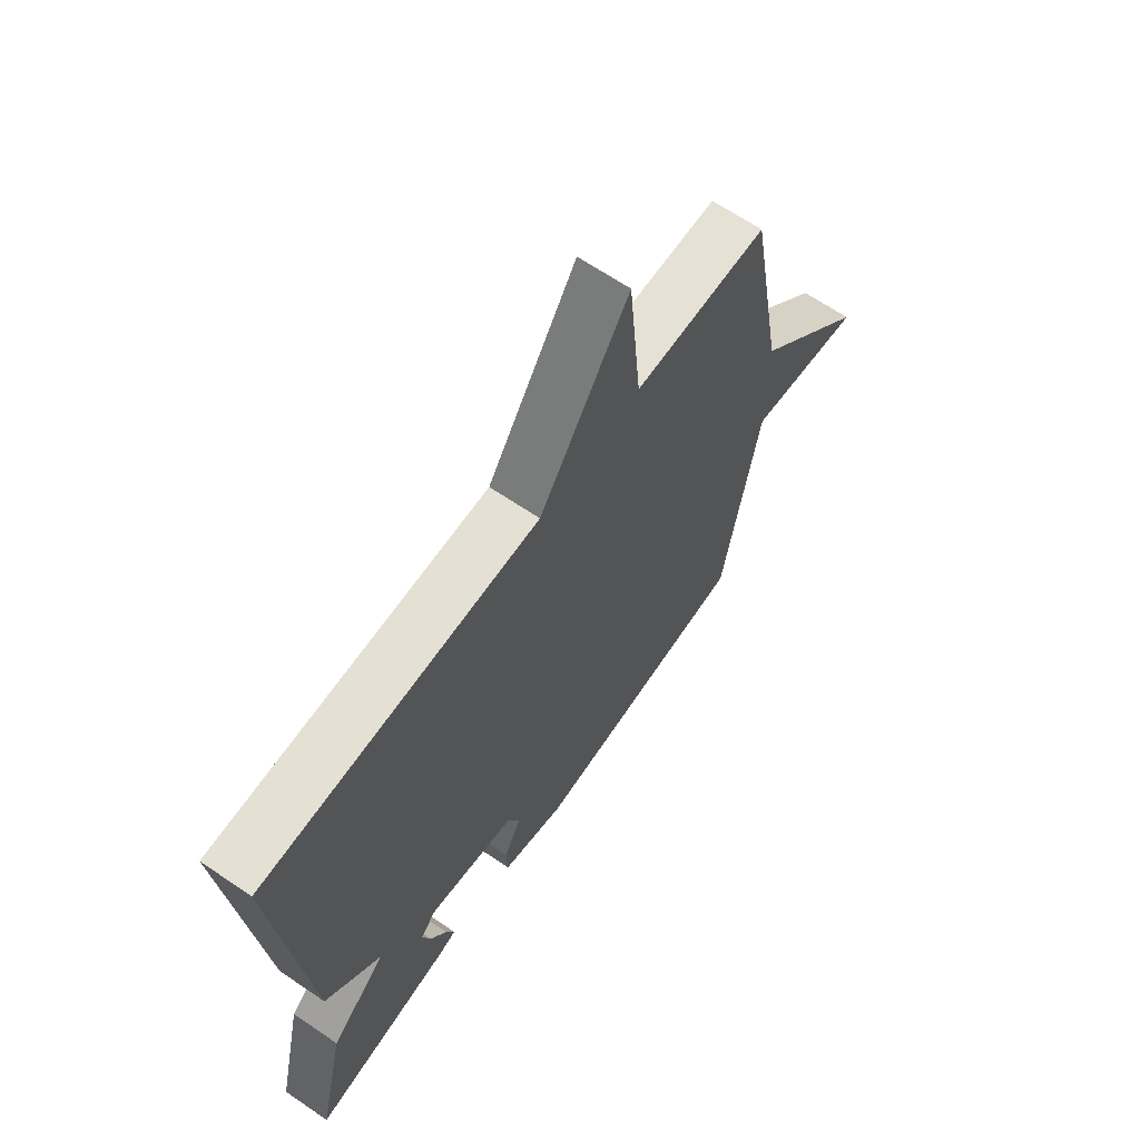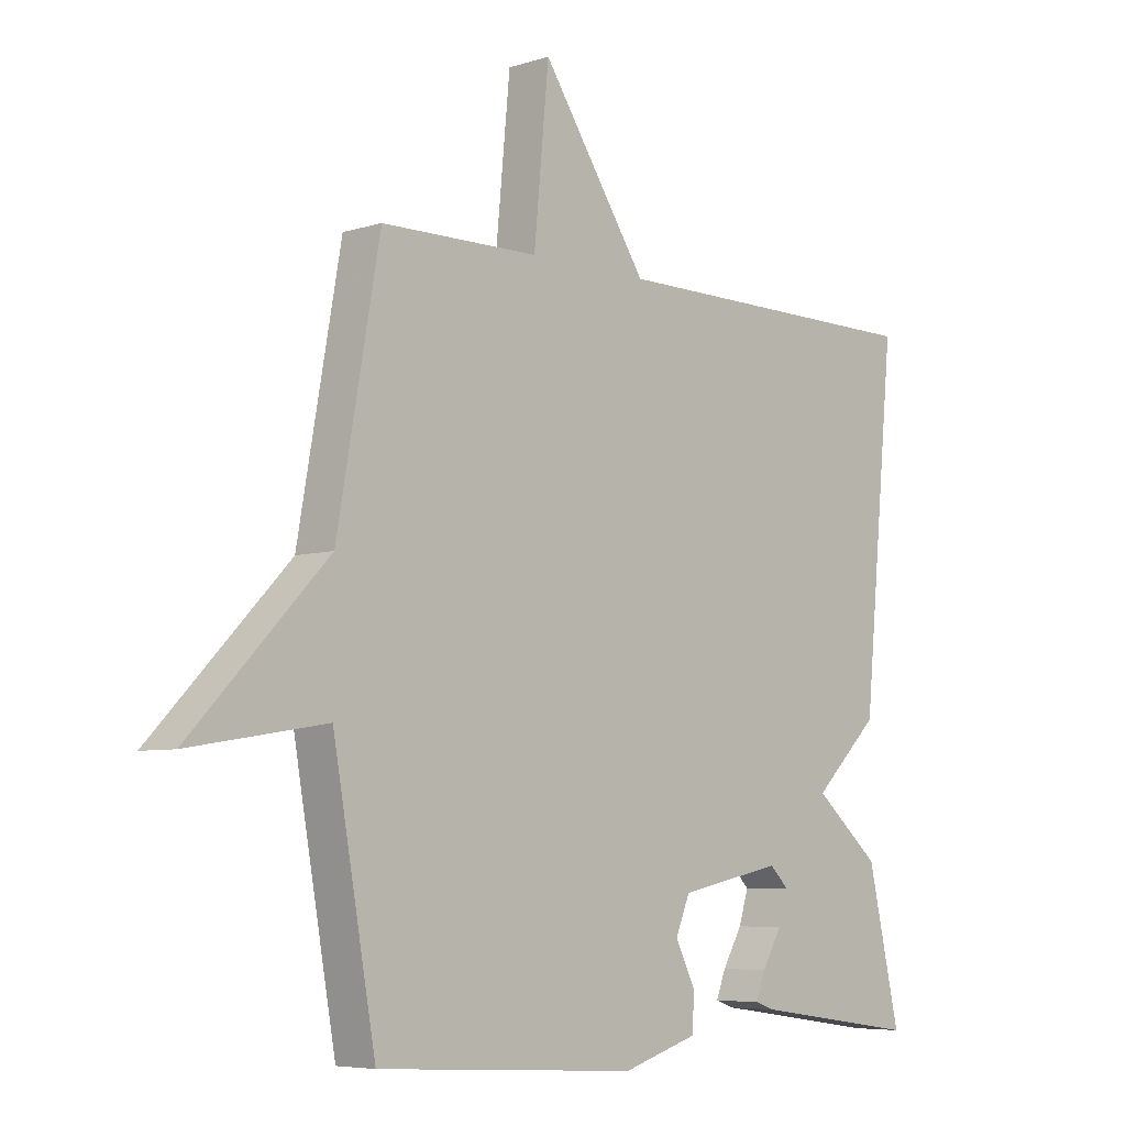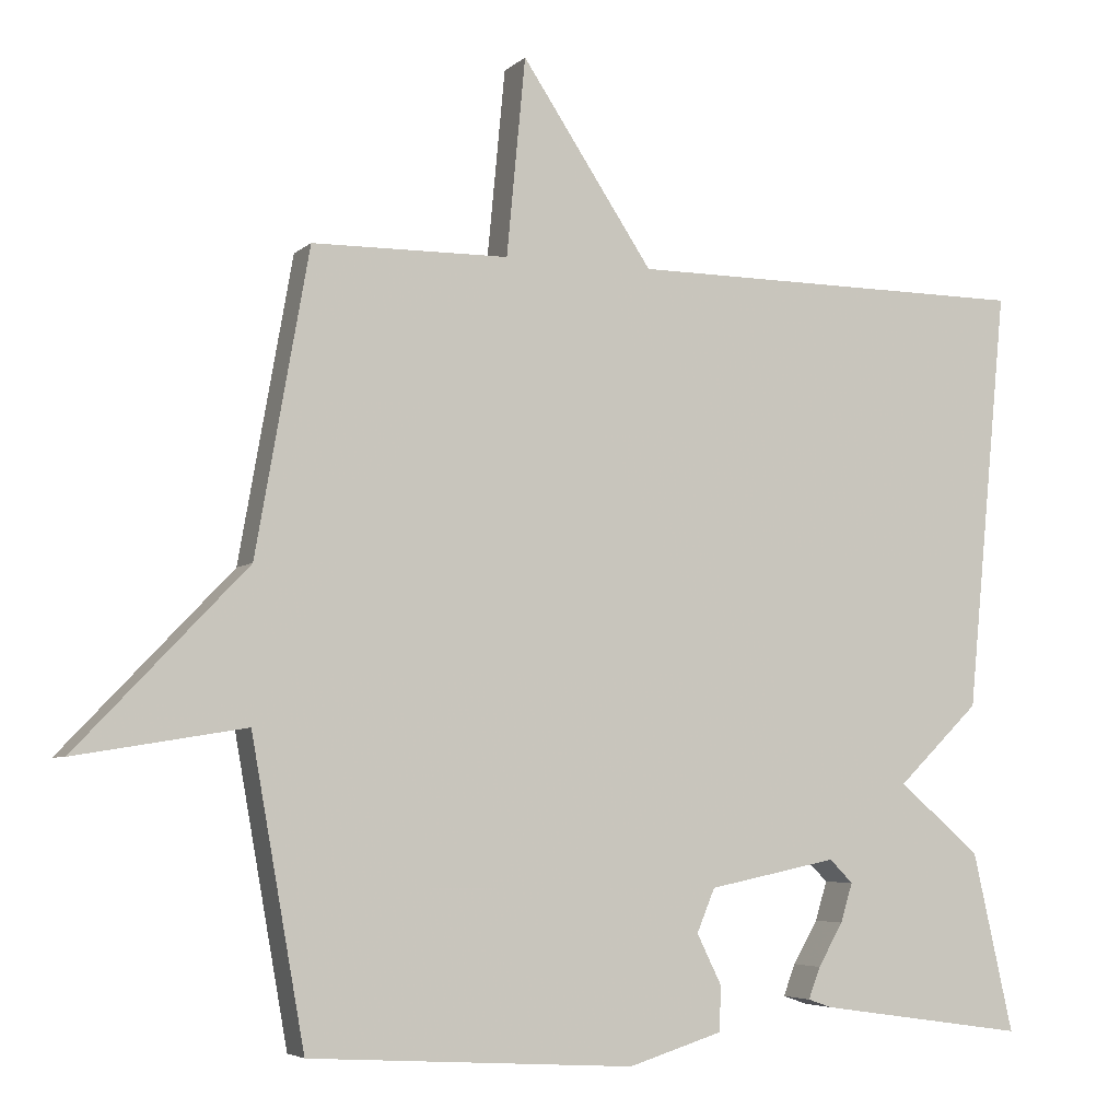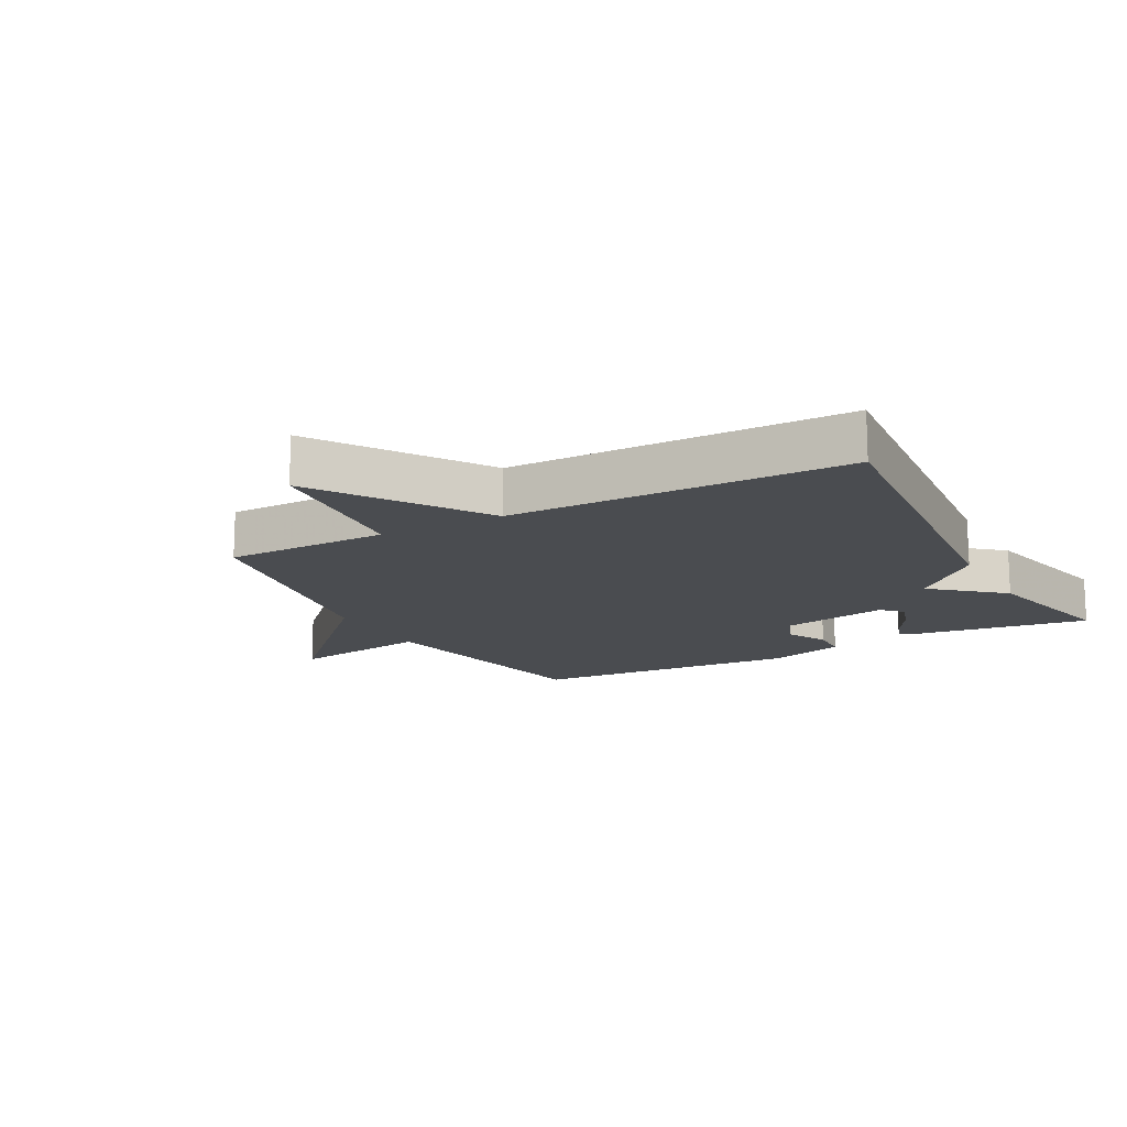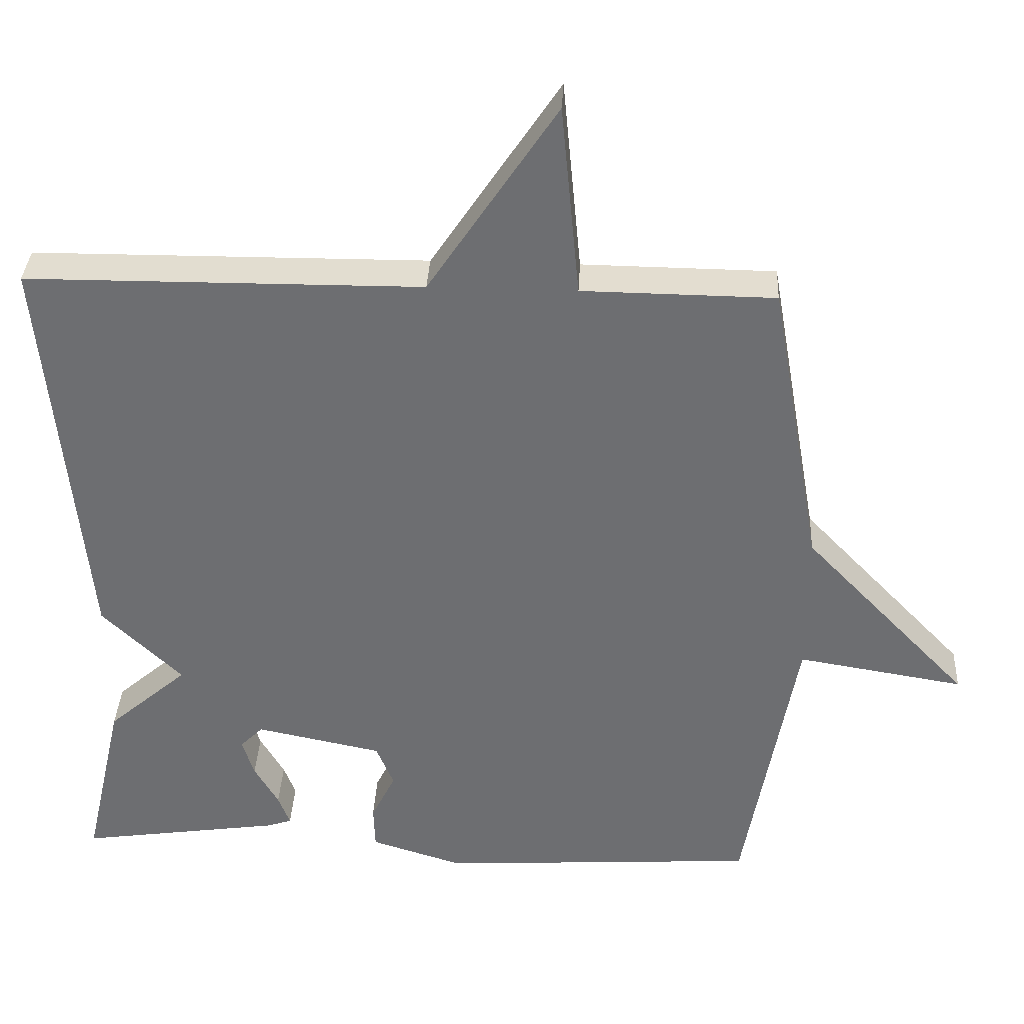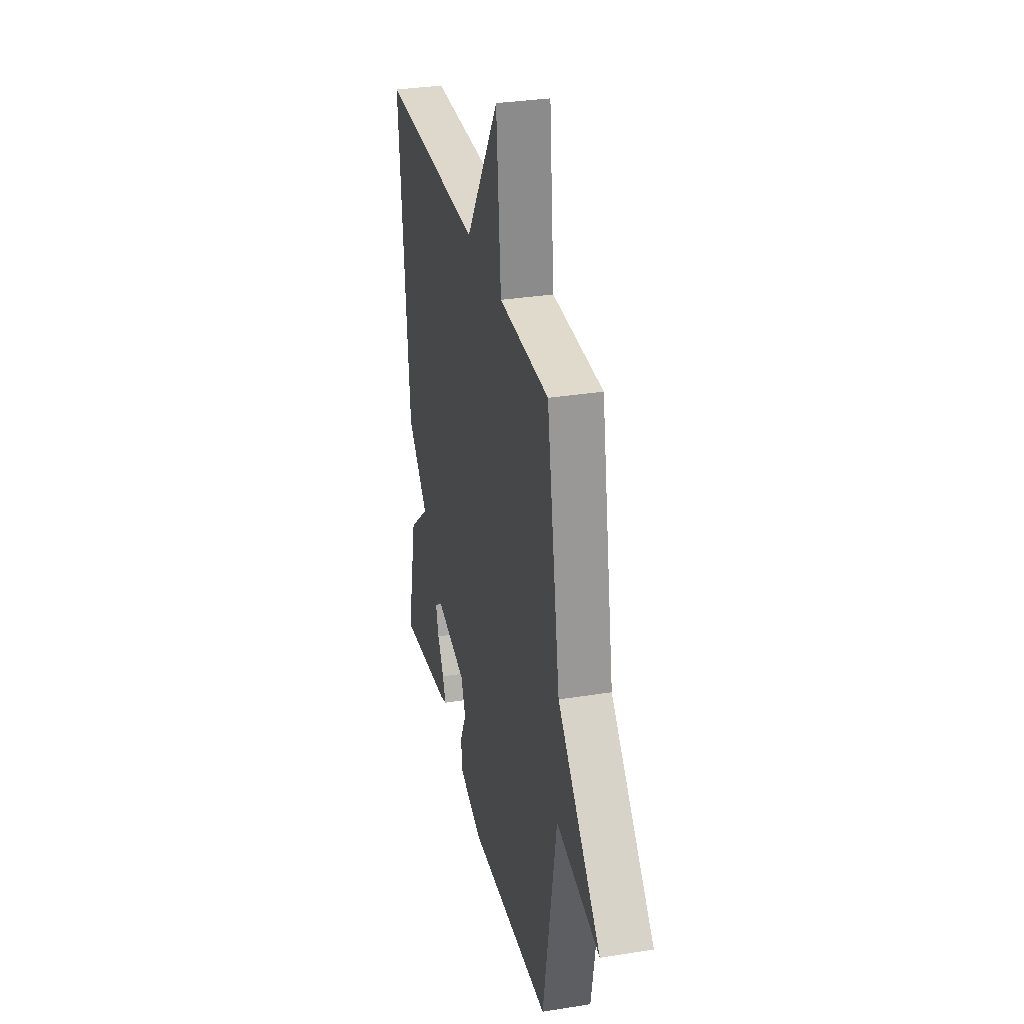
<metadata>
{"format":"obj","ext":"obj","renderer":"f3d","projection":"perspective","resolution":1024,"background":"white","views":[{"elev":65.4,"azim":124.4,"up":"+Z"},{"elev":-6.1,"azim":-46.3,"up":"+Z"},{"elev":-5.0,"azim":-23.2,"up":"+Z"},{"elev":-14.8,"azim":28.4,"up":"+Y"},{"elev":35.3,"azim":-177.1,"up":"+Z"},{"elev":31.8,"azim":-102.8,"up":"+Z"}]}
</metadata>
<code>
v -0.5 0.07 -0.5
v -0.571 0.07 -0.101
v -0.798 0.07 -0.138
v -0.571 0.07 0.099
v -0.5 0.07 0.5
v -0.238 0.07 0.503
v -0.213 0.07 0.766
v -0.038 0.07 0.503
v 0.5 0.07 0.5
v 0.446 0.07 -0.061
v 0.337 0.07 -0.167
v 0.446 0.07 -0.261
v 0.5 0.07 -0.5
v 0.223 0.07 -0.46
v 0.191 0.07 -0.449
v 0.207 0.07 -0.407
v 0.24 0.07 -0.35
v 0.256 0.07 -0.298
v 0.225 0.07 -0.267
v 0.053 0.07 -0.302
v 0.029 0.07 -0.36
v 0.062 0.07 -0.427
v 0.06 0.07 -0.487
v -0.066 0.07 -0.526
v -0.5 0 -0.5
v -0.571 0 -0.101
v -0.798 0 -0.138
v -0.571 0 0.099
v -0.5 0 0.5
v -0.238 0 0.503
v -0.213 0 0.766
v -0.038 0 0.503
v 0.5 0 0.5
v 0.446 0 -0.061
v 0.337 0 -0.167
v 0.446 0 -0.261
v 0.5 0 -0.5
v 0.223 0 -0.46
v 0.191 0 -0.449
v 0.207 0 -0.407
v 0.24 0 -0.35
v 0.256 0 -0.298
v 0.225 0 -0.267
v 0.053 0 -0.302
v 0.029 0 -0.36
v 0.062 0 -0.427
v 0.06 0 -0.487
v -0.066 0 -0.526
f 24 1 2
f 23 24 2
f 22 23 2
f 21 22 2
f 20 21 2
f 19 20 2
f 15 16 17
f 14 15 17
f 13 14 17
f 12 13 17
f 11 12 17 18
f 8 9 10 11
f 11 18 19
f 8 11 19
f 7 8 19
f 6 7 19
f 6 19 2
f 5 6 2
f 4 5 2
f 2 3 4
f 26 25 48
f 26 48 47
f 26 47 46
f 26 46 45
f 26 45 44
f 26 44 43
f 41 40 39
f 41 39 38
f 41 38 37
f 41 37 36
f 42 41 36 35
f 35 34 33 32
f 43 42 35
f 43 35 32
f 43 32 31
f 43 31 30
f 26 43 30
f 26 30 29
f 26 29 28
f 28 27 26
f 1 25 26 2
f 2 26 27 3
f 3 27 28 4
f 4 28 29 5
f 5 29 30 6
f 6 30 31 7
f 7 31 32 8
f 8 32 33 9
f 9 33 34 10
f 10 34 35 11
f 11 35 36 12
f 12 36 37 13
f 13 37 38 14
f 14 38 39 15
f 15 39 40 16
f 16 40 41 17
f 17 41 42 18
f 18 42 43 19
f 19 43 44 20
f 20 44 45 21
f 21 45 46 22
f 22 46 47 23
f 23 47 48 24
f 24 48 25 1

</code>
